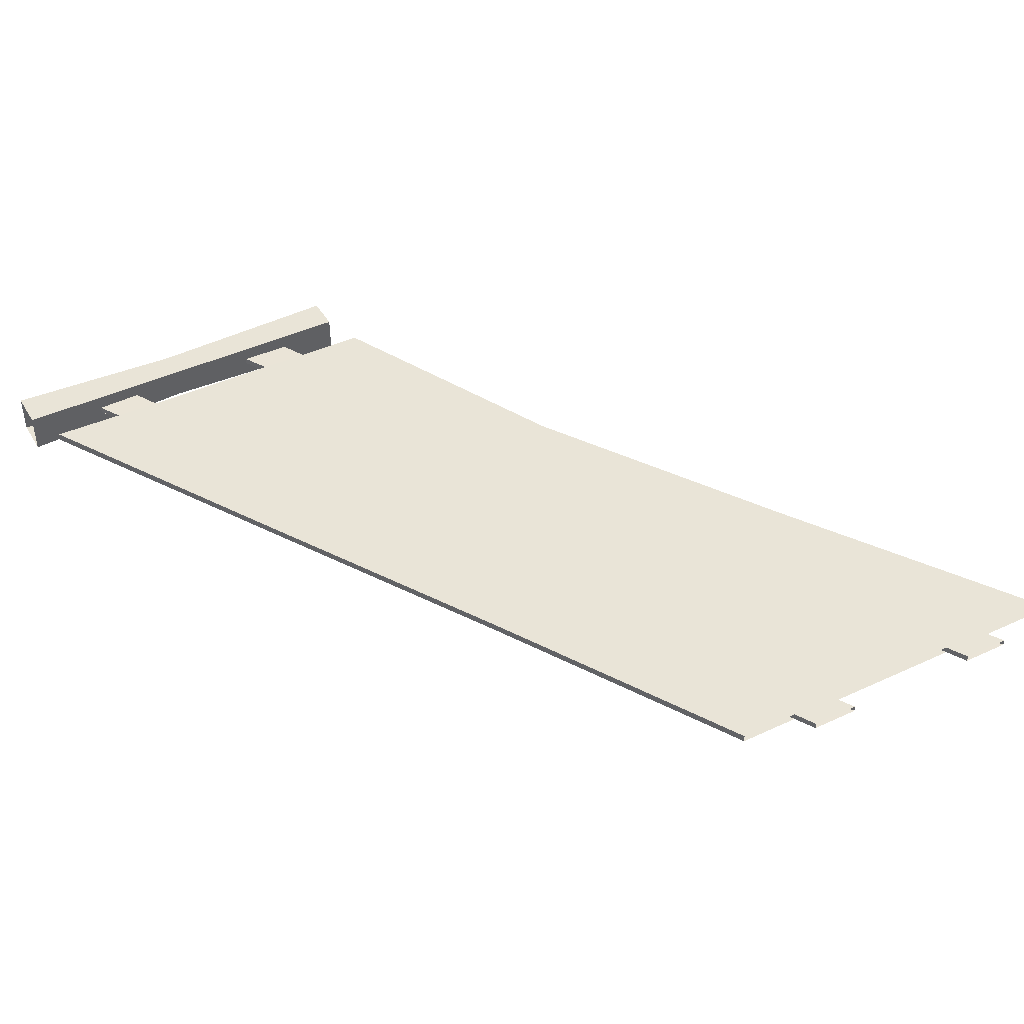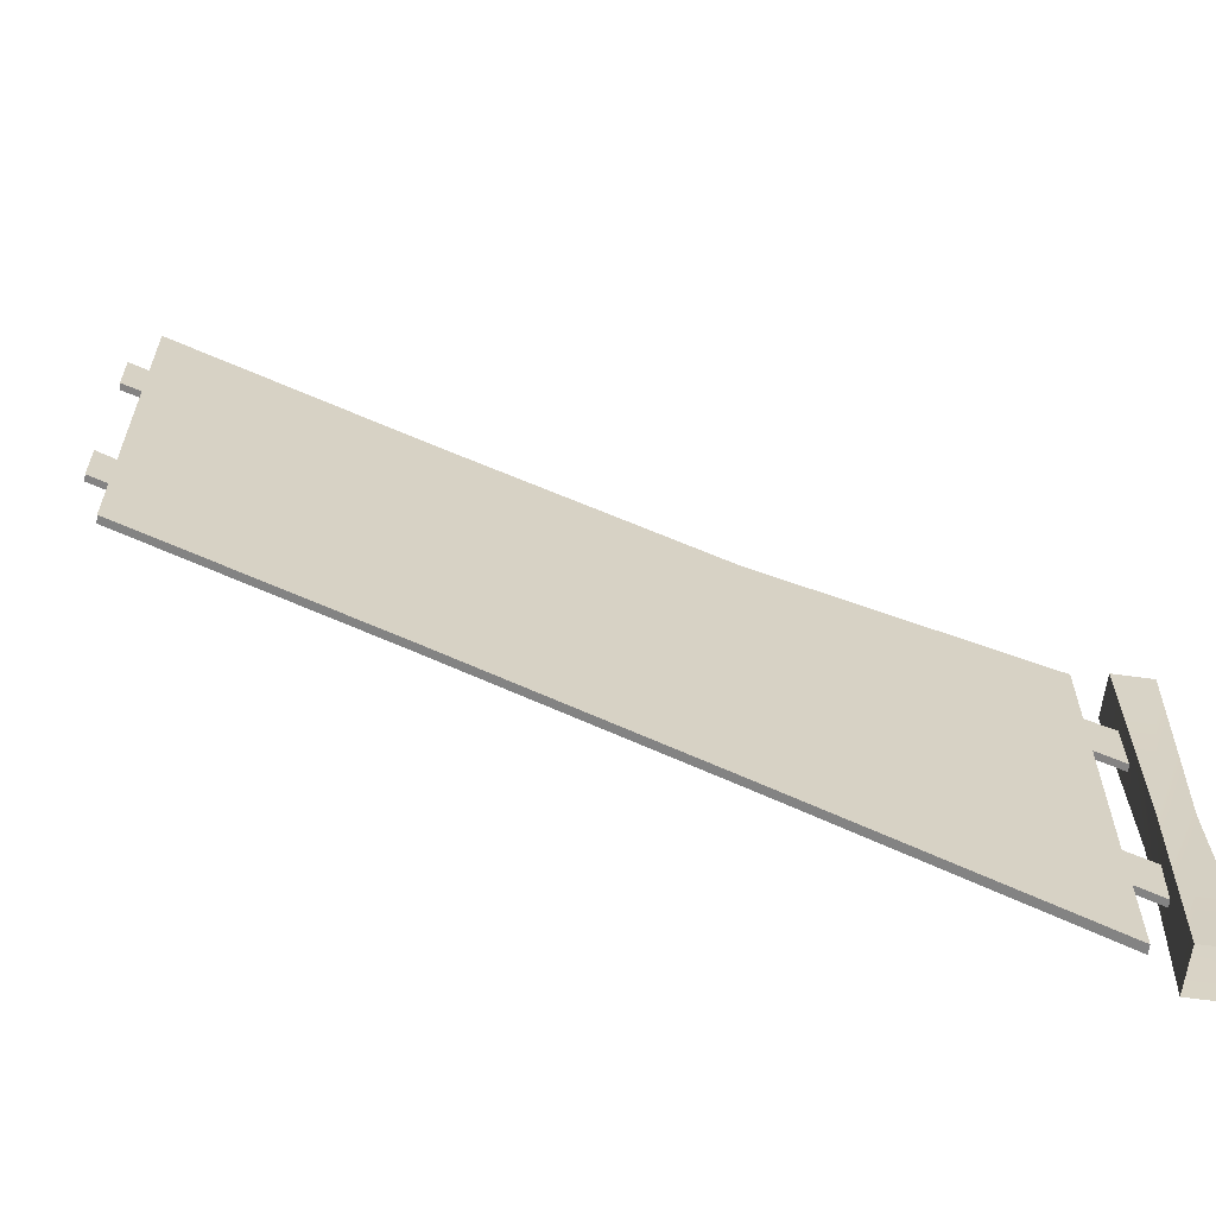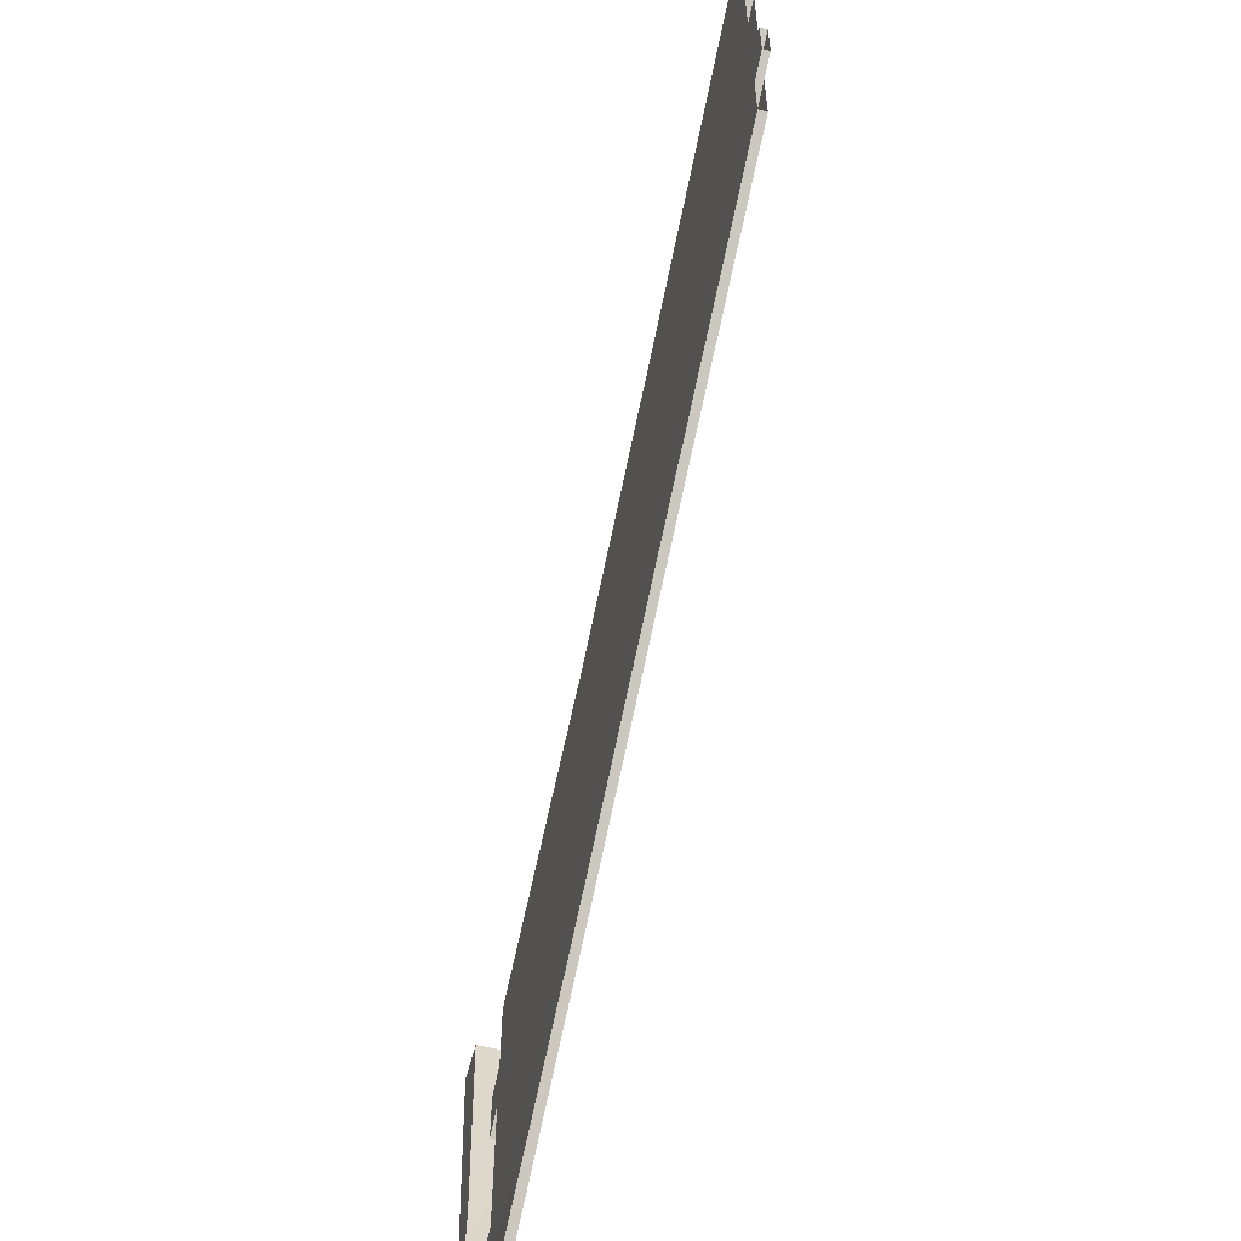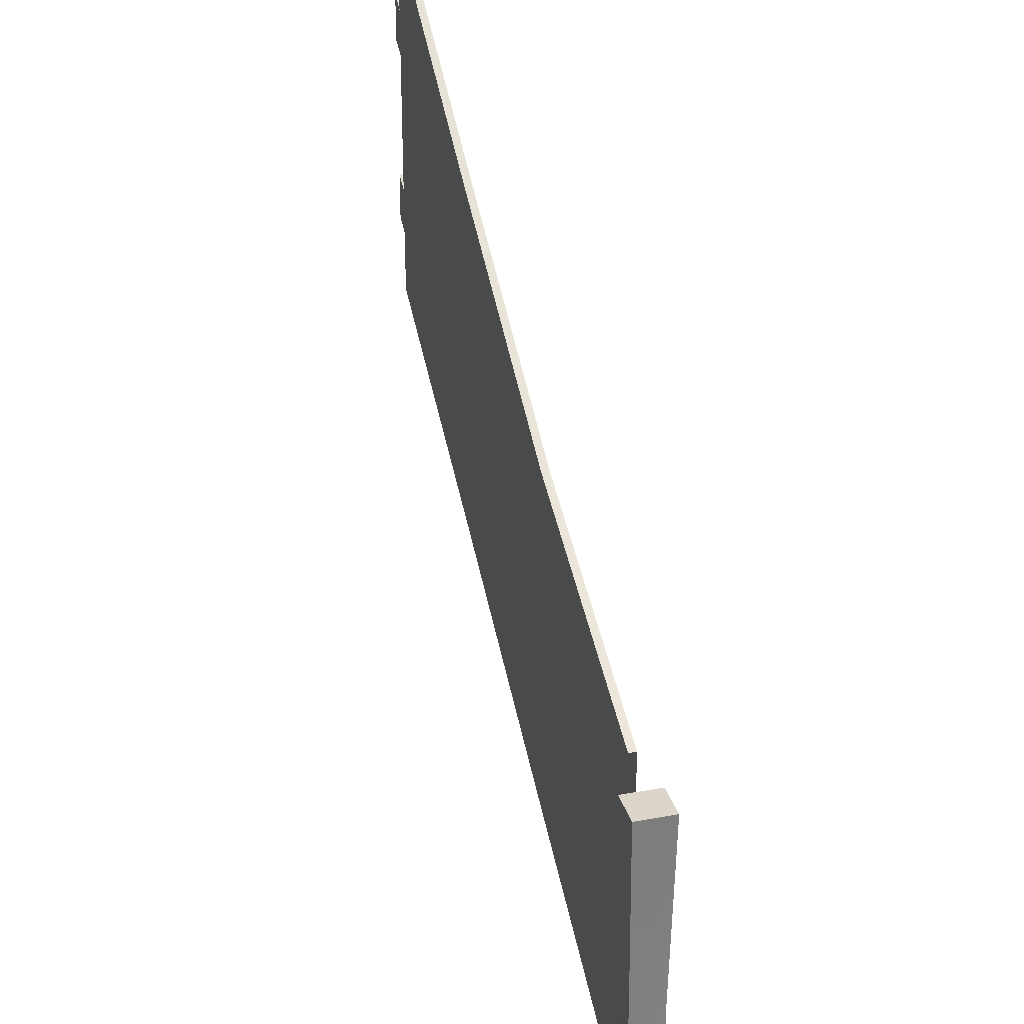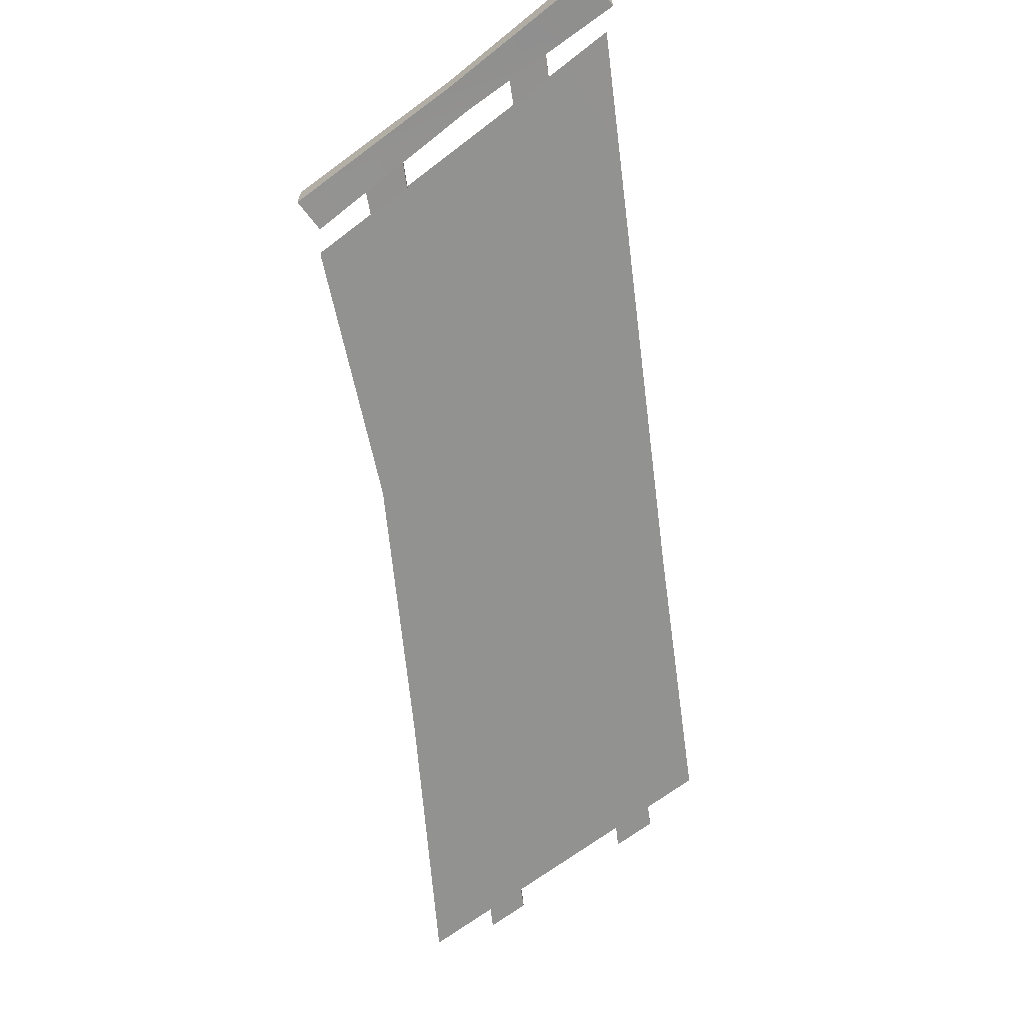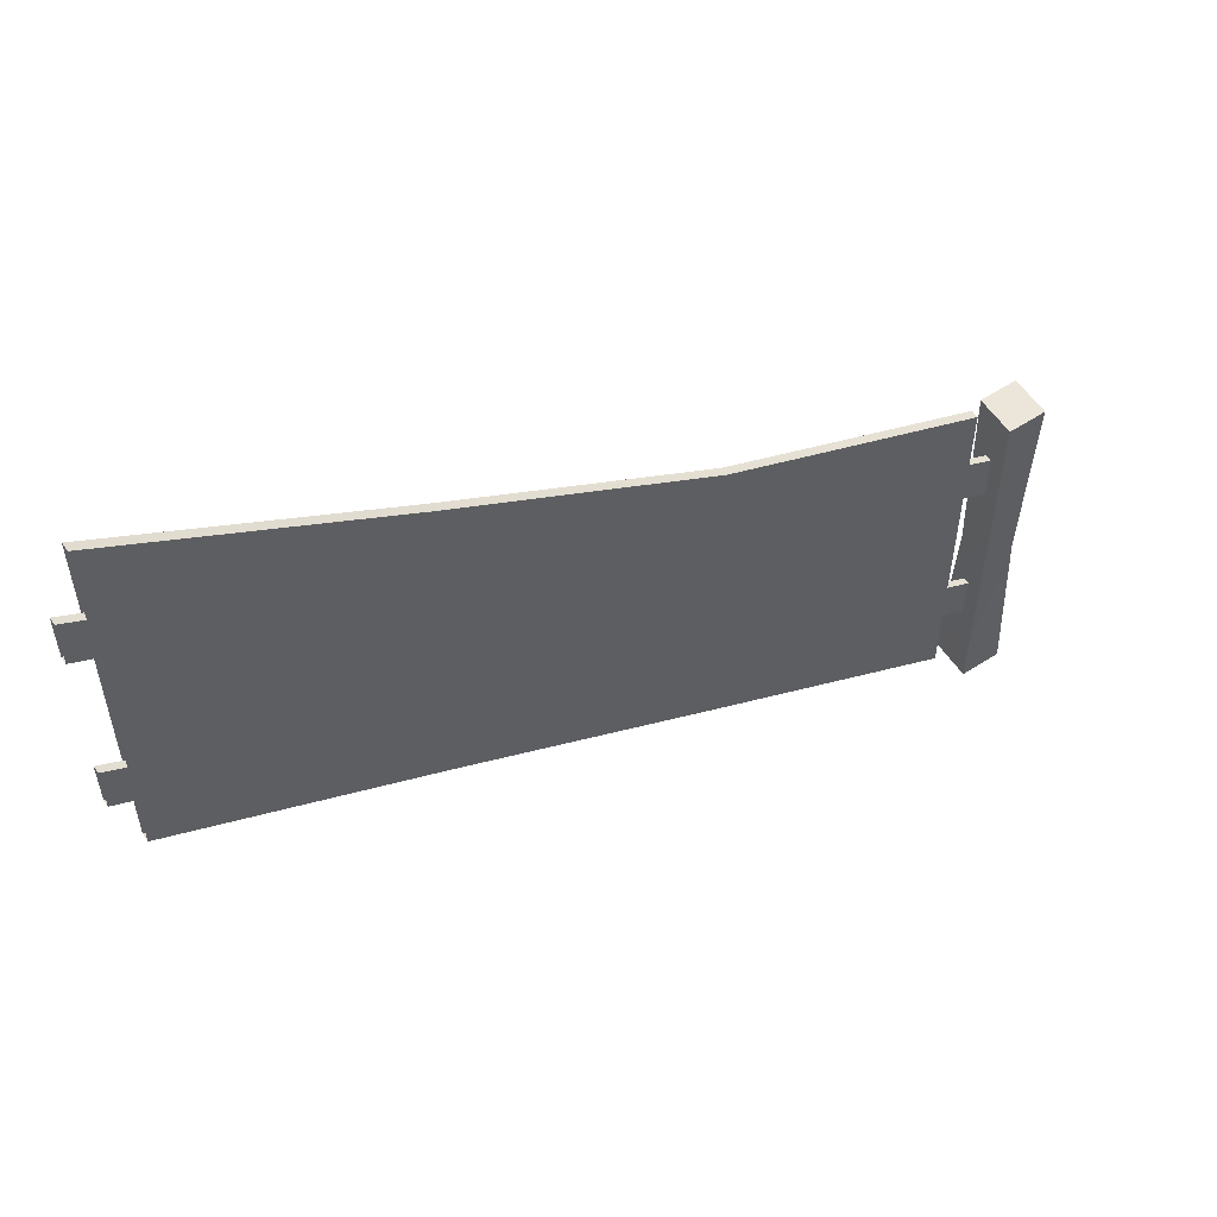
<metadata>
{"format":"obj","ext":"obj","renderer":"f3d","projection":"perspective","resolution":1024,"background":"white","views":[{"elev":43.5,"azim":61.3,"up":"+Z"},{"elev":-63.3,"azim":172.1,"up":"+Y"},{"elev":-60.5,"azim":75.4,"up":"+Y"},{"elev":30.0,"azim":-105.5,"up":"+Y"},{"elev":-66.2,"azim":-52.3,"up":"+Z"},{"elev":57.6,"azim":146.0,"up":"+Y"}]}
</metadata>
<code>
g ceWht30Deg_Lod1
v 7.684 136.9 1.929
v -5.55 136.9 1.929
v -5.55 136.8 16
v 7.684 136.8 16
v 8.383 0.004236 1.214
v -5.91 0.004236 1.214
v -4.366 65.05 3.067
v 6.5 65.05 3.067
v -5.55 136.9 1.929
v 7.684 136.9 1.929
v -5.91 0.004236 1.214
v -5.91 0.004231 16.3
v -4.366 65.05 14.86
v -4.366 65.05 3.067
v -5.55 136.8 16
v -5.55 136.9 1.929
v 8.383 0.004231 16.3
v 8.383 0.004236 1.214
v 6.5 65.05 3.067
v 6.5 65.05 14.86
v 7.684 136.9 1.929
v 7.684 136.8 16
v 298.6 195.1 10.2
v 298.6 212.4 10.2
v 199.5 151.7 9.938
v 199.5 138.4 9.938
v 100.3 97.64 9.896
v 100.3 84.54 9.896
v 1.216 43.15 10.2
v 1.216 26.12 10.2
v 298.6 195.1 7.847
v 199.5 138.4 8.108
v 199.5 151.7 8.108
v 298.6 212.4 7.847
v 100.3 84.54 8.15
v 100.3 97.64 8.15
v 1.216 26.12 7.847
v 1.216 43.15 7.847
v 298.6 195.1 10.2
v 199.5 138.4 9.938
v 199.5 138.4 8.108
v 298.6 195.1 7.847
v 100.3 84.54 9.896
v 100.3 84.54 8.15
v 1.216 26.12 10.2
v 1.216 26.12 7.847
v 1.216 43.15 10.2
v 100.3 97.64 9.896
v 100.3 97.64 8.15
v 1.216 43.15 7.847
v 199.5 151.7 9.938
v 199.5 151.7 8.108
v 298.6 212.4 10.2
v 298.6 212.4 7.847
v 298.6 264 10.2
v 298.6 281.1 10.2
v 199.5 220.5 9.856
v 199.5 207.3 9.856
v 100.3 163.4 9.982
v 100.3 149.9 9.982
v 1.216 111.8 10.2
v 1.216 93.52 10.2
v 298.6 264 7.847
v 199.5 207.3 8.191
v 199.5 220.5 8.191
v 298.6 281.1 7.847
v 100.3 149.9 8.065
v 100.3 163.4 8.065
v 1.216 93.52 7.847
v 1.216 111.8 7.847
v 298.6 264 10.2
v 199.5 207.3 9.856
v 199.5 207.3 8.191
v 298.6 264 7.847
v 100.3 149.9 9.982
v 100.3 149.9 8.065
v 1.216 93.52 10.2
v 1.216 93.52 7.847
v 1.216 111.8 10.2
v 100.3 163.4 9.982
v 100.3 163.4 8.065
v 1.216 111.8 7.847
v 199.5 220.5 9.856
v 199.5 220.5 8.191
v 298.6 281.1 10.2
v 298.6 281.1 7.847
v -4.366 65.05 14.86
v 6.5 65.05 14.86
v 7.684 136.8 16
v -5.91 0.004231 16.3
v 8.383 0.004231 16.3
v -5.55 136.8 16
f 3 1 2
f 1 3 4
f 28 29 30
f 29 28 27
f 26 27 28
f 27 26 25
f 23 25 26
f 25 23 24
f 37 38 35
f 36 35 38
f 35 36 32
f 33 32 36
f 32 33 31
f 34 31 33
f 45 46 43
f 44 43 46
f 43 44 40
f 41 40 44
f 40 41 39
f 42 39 41
f 53 54 51
f 52 51 54
f 51 52 48
f 49 48 52
f 48 49 47
f 50 47 49
f 57 55 56
f 55 57 58
f 59 58 57
f 58 59 60
f 61 60 59
f 60 61 62
f 69 70 67
f 68 67 70
f 67 68 64
f 65 64 68
f 64 65 63
f 66 63 65
f 77 78 75
f 76 75 78
f 75 76 72
f 73 72 76
f 72 73 71
f 74 71 73
f 85 86 83
f 84 83 86
f 83 84 80
f 81 80 84
f 80 81 79
f 82 79 81
f 8 9 10
f 9 8 7
f 5 7 8
f 7 5 6
f 13 11 12
f 11 13 14
f 15 14 13
f 14 15 16
f 19 17 18
f 17 19 20
f 21 20 19
f 20 21 22
f 88 90 91
f 90 88 87
f 89 87 88
f 87 89 92
v 108 107.3 7.584
v 16.38 53.1 7.584
v 16.38 144.6 7.584
v 108 188.4 7.584
v 291.1 169.1 10.34
v 291.1 213.9 10.34
v 199.5 161.2 10.34
v 199.5 116.4 10.34
v 199.5 116.4 10.34
v 199.5 161.2 10.34
v 108 107.3 10.34
v 108 62.41 10.34
v 108 62.41 10.34
v 108 107.3 10.34
v 16.38 53.1 10.34
v 16.07 8.243 10.86
v 291.1 169.1 7.584
v 291.1 169.1 10.34
v 199.5 116.4 10.34
v 199.5 116.4 7.584
v 199.5 116.4 7.584
v 199.5 116.4 10.34
v 108 62.41 10.34
v 108 62.41 7.584
v 108 62.41 7.584
v 108 62.41 10.34
v 16.07 8.243 10.86
v 16.07 8.243 7.886
v 16.38 144.6 7.584
v 16.38 144.6 10.34
v 108 188.4 10.34
v 108 188.4 7.584
v 199.5 245.8 7.584
v 199.5 161.2 7.584
v 108 188.4 7.584
v 199.5 245.8 10.34
v 199.5 245.8 7.584
v 108 188.4 7.584
v 199.5 245.8 7.584
v 199.5 245.8 10.34
v 291.1 305.4 10.34
v 291.1 305.4 7.584
v 291.1 169.1 7.584
v 199.5 116.4 7.584
v 199.5 161.2 7.584
v 291.1 213.9 7.584
v 199.5 116.4 7.584
v 108 62.41 7.584
v 108 107.3 7.584
v 108 62.41 7.584
v 16.07 8.243 7.886
v 291.1 305.4 10.34
v 199.5 245.8 10.34
v 199.5 245.8 10.34
v 108 188.4 10.34
v 108 188.4 10.34
v 16.38 144.6 10.34
v 199.5 245.8 7.584
v 291.1 305.4 7.584
v 108 188.4 10.34
f 111 109 110
f 109 111 112
f 93 95 96
f 95 93 94
f 142 94 93
f 94 142 143
f 126 124 125
f 124 126 141
f 139 141 126
f 141 139 140
f 138 150 151
f 150 138 137
f 135 137 138
f 137 135 136
f 97 98 99
f 144 99 98
f 99 144 145
f 99 100 97
f 101 103 104
f 103 101 102
f 103 146 147
f 146 103 102
f 105 106 107
f 148 107 106
f 107 148 149
f 107 108 105
f 115 113 114
f 113 115 116
f 119 117 118
f 117 119 120
f 123 121 122
f 121 123 127
f 130 128 129
f 128 130 152
f 133 131 132
f 131 133 134

</code>
